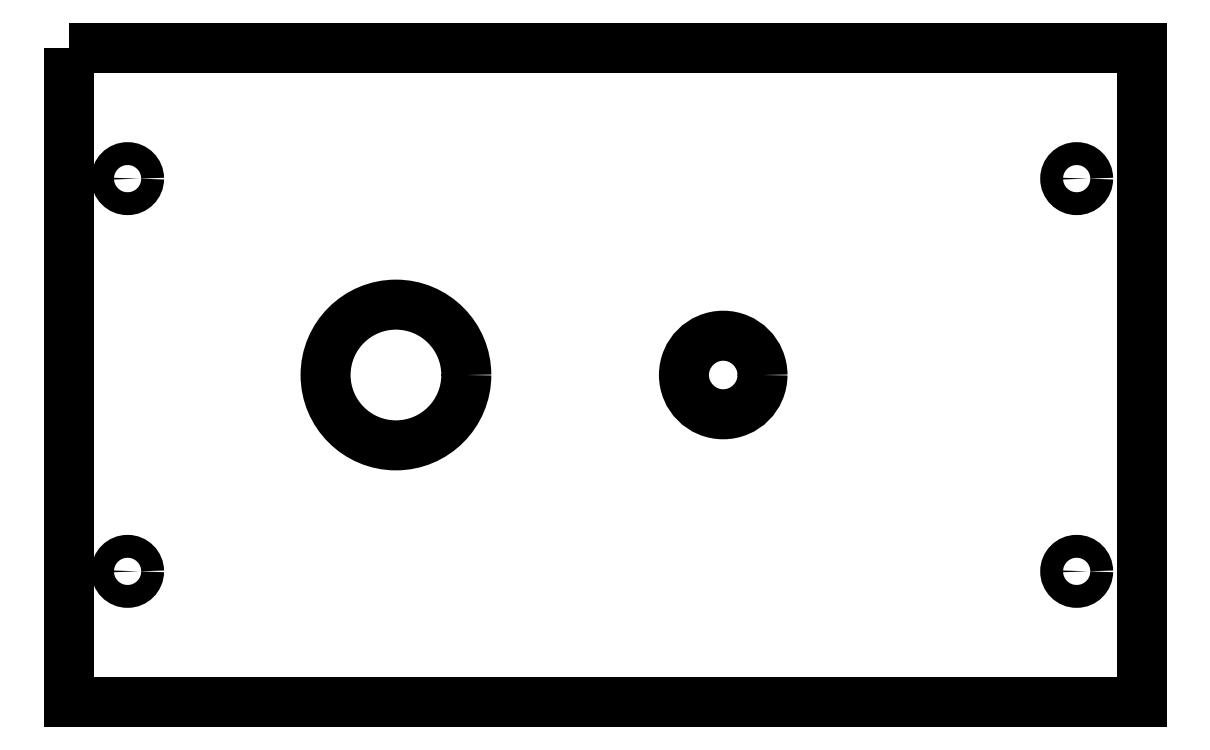
<metadata>
{"format":"dxf","ext":"dxf","renderer":"ezdxf+matplotlib","layout":"modelspace","background":"white","min_lineweight":24,"dpi":150}
</metadata>
<code>
0
SECTION
2
ENTITIES
0
CIRCLE
8
0
10
-1120
20
465
30
0
40
3.5
210
0
220
0
230
1
0
CIRCLE
8
0
10
-829.7
20
465
30
0
40
3.5
210
0
220
0
230
1
0
CIRCLE
8
0
10
-937.7
20
525
30
0
40
12
210
0
220
0
230
1
0
CIRCLE
8
0
10
-829.7
20
585
30
0
40
3.5
210
0
220
0
230
1
0
CIRCLE
8
0
10
-1120
20
585
30
0
40
3.5
210
0
220
0
230
1
0
CIRCLE
8
0
10
-1038
20
525
30
0
40
21.5
210
0
220
0
230
1
0
LWPOLYLINE
8
0
90
4
70
1
43
0
10
-1138
20
625
10
-1138
20
425
10
-809.7
20
425
10
-809.7
20
625
0
ENDSEC
0
EOF

</code>
